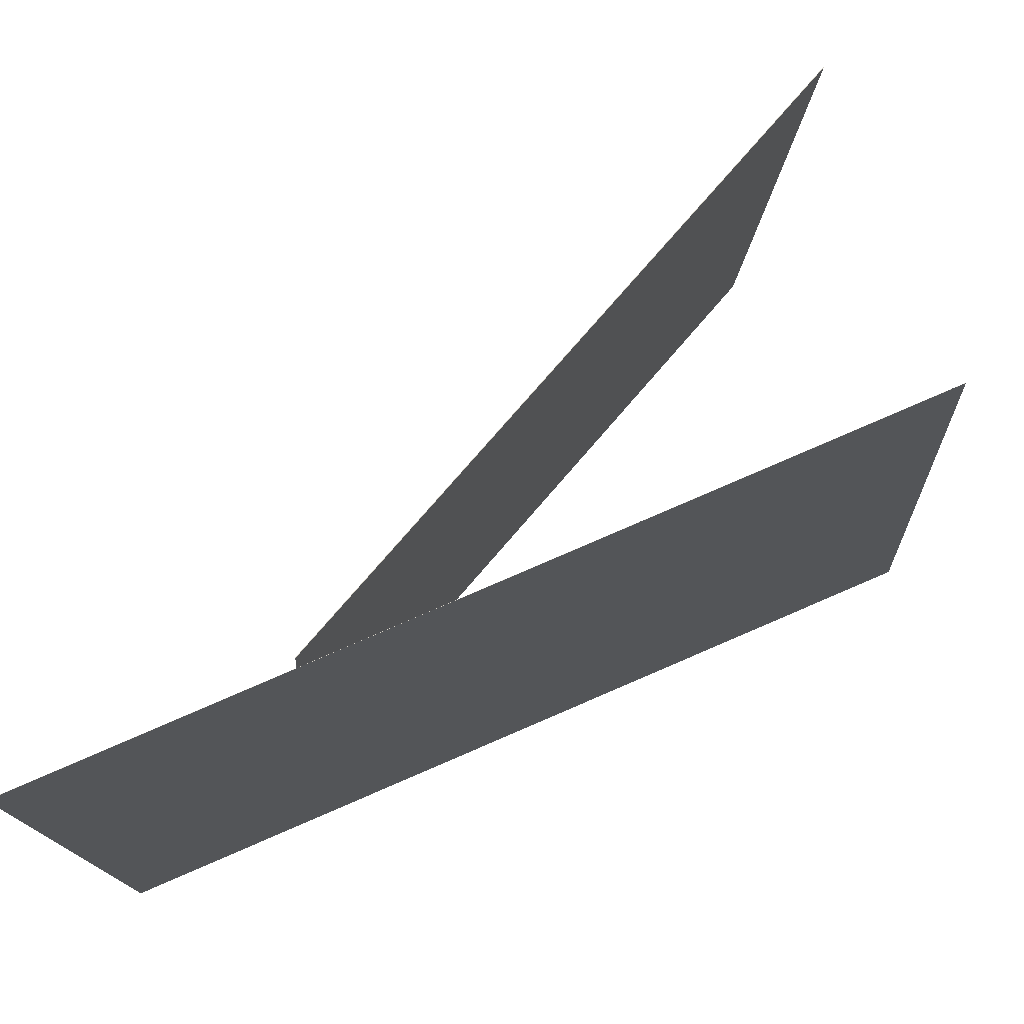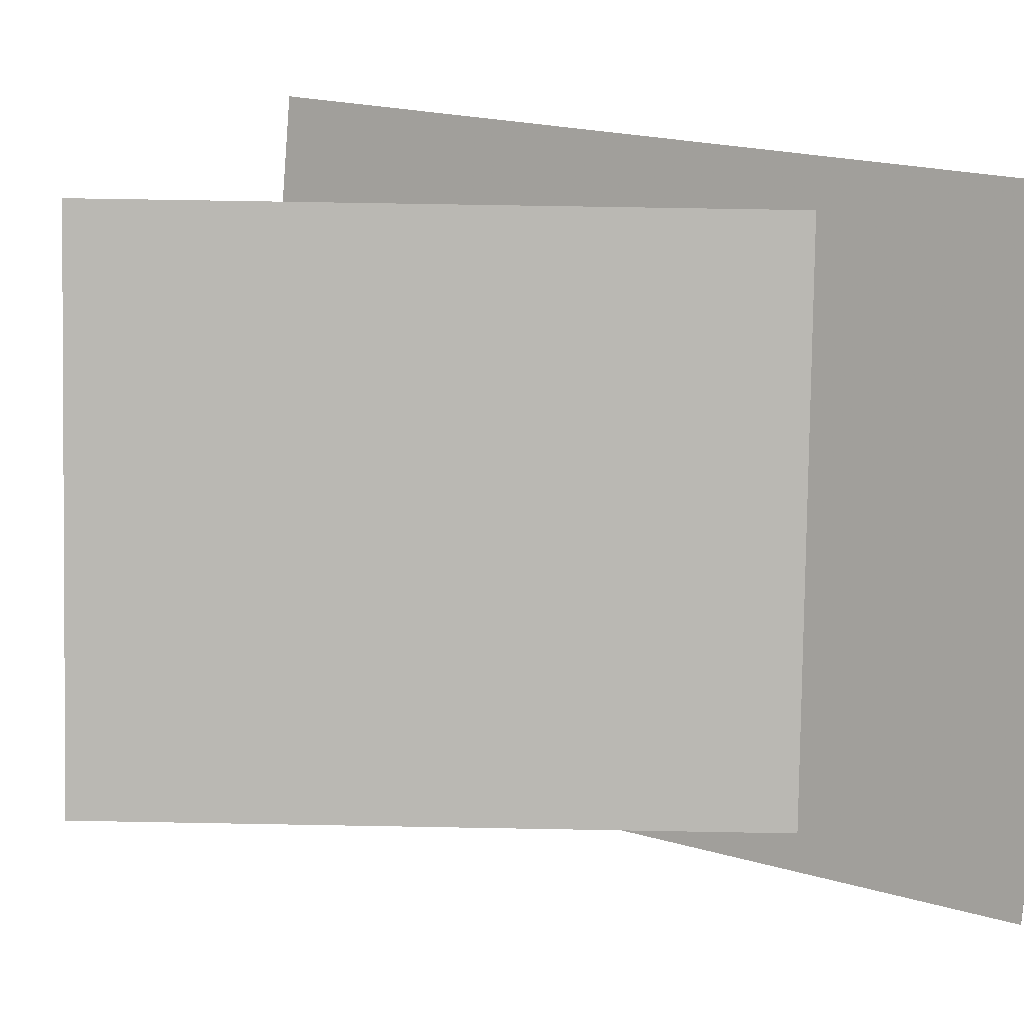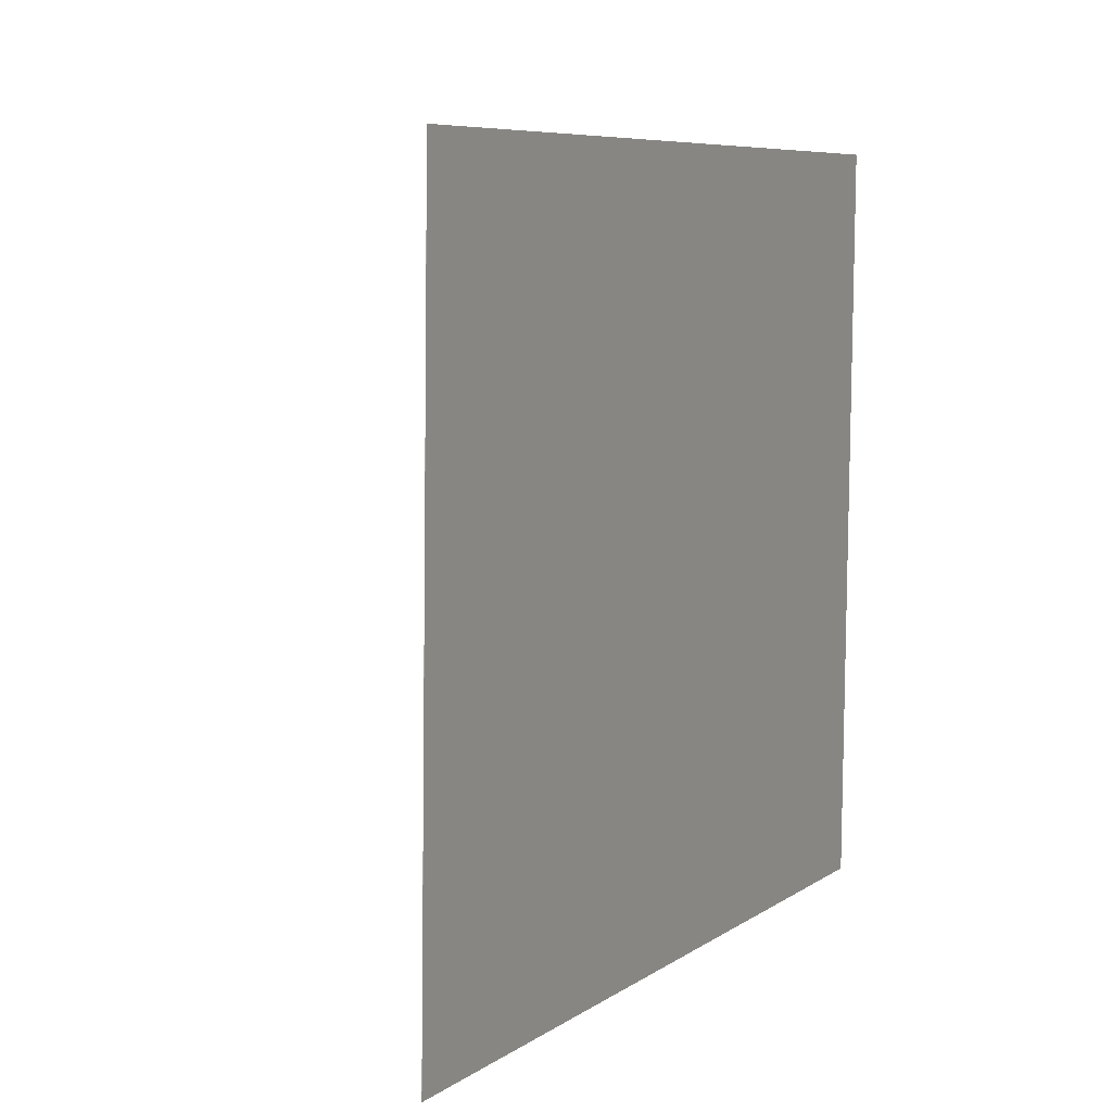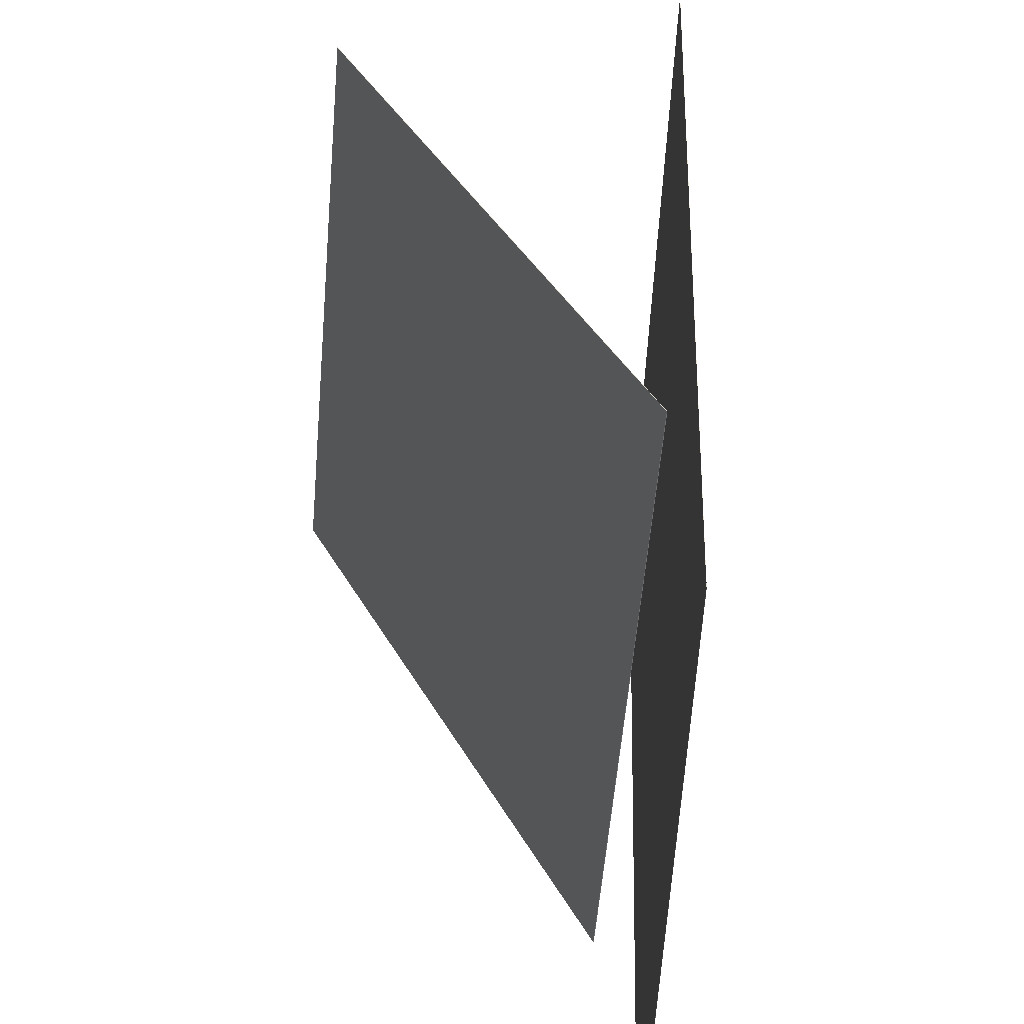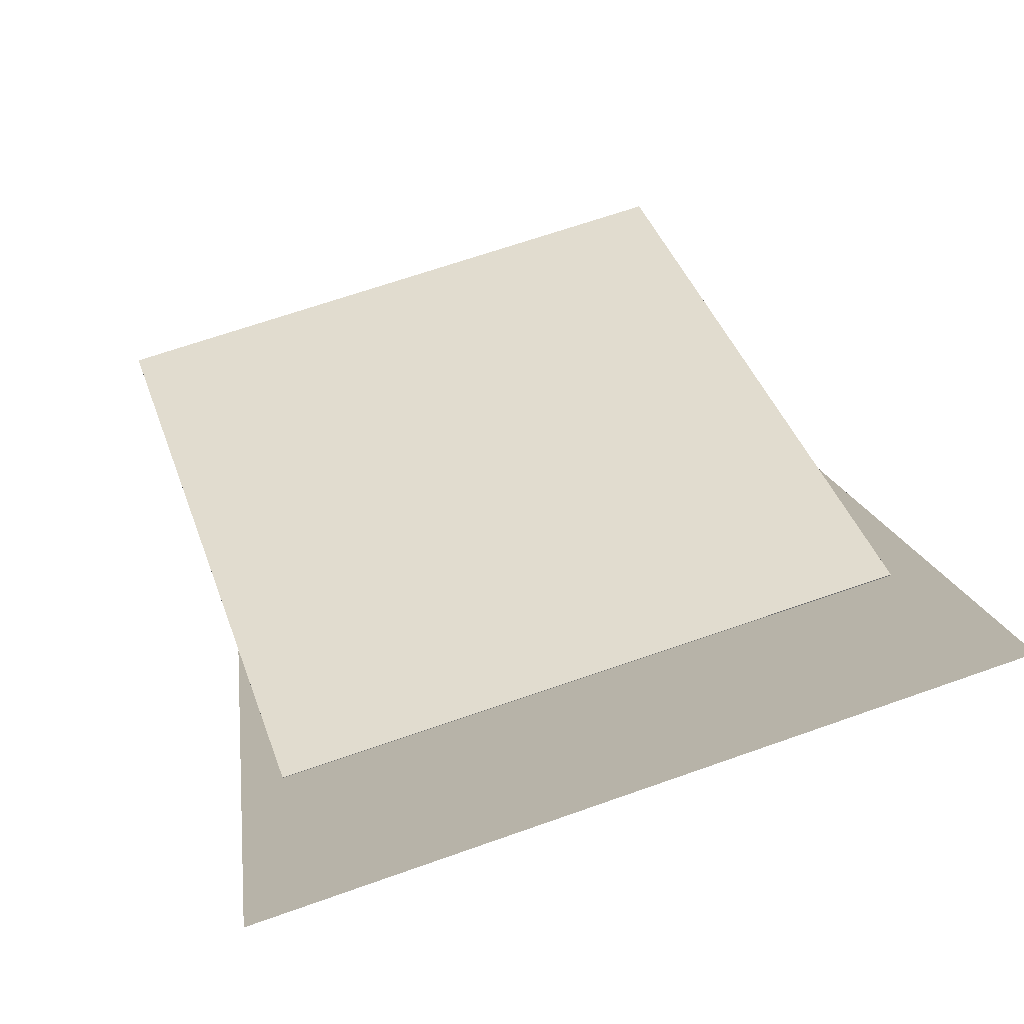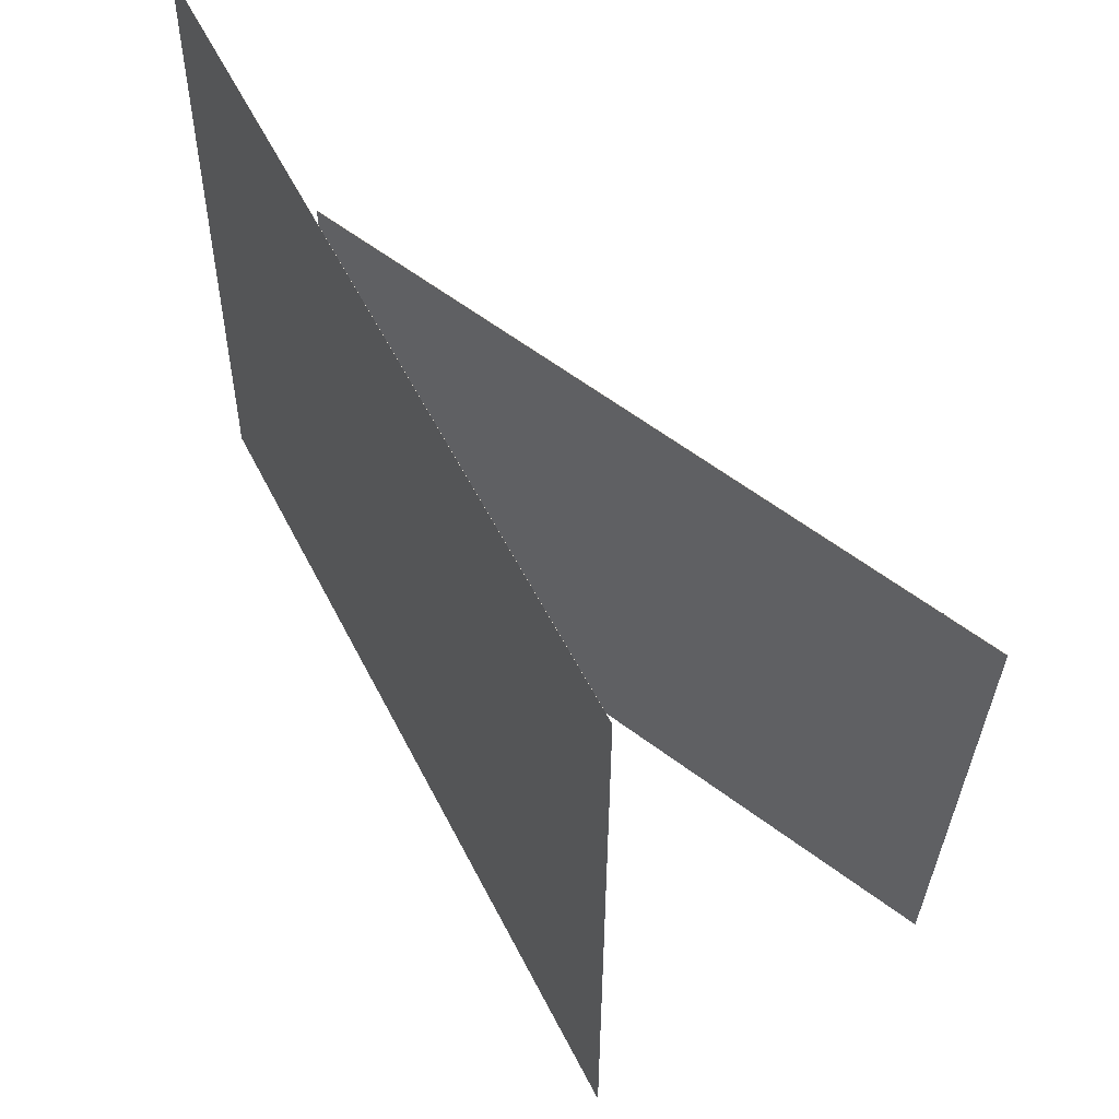
<metadata>
{"format":"obj","ext":"obj","renderer":"f3d","projection":"perspective","resolution":1024,"background":"white","views":[{"elev":72.0,"azim":-86.6,"up":"+Z"},{"elev":12.2,"azim":143.7,"up":"+Z"},{"elev":2.0,"azim":-127.8,"up":"+Z"},{"elev":36.2,"azim":-152.2,"up":"+Z"},{"elev":76.3,"azim":-112.8,"up":"+Y"},{"elev":-31.6,"azim":-4.2,"up":"+Y"}]}
</metadata>
<code>
v 0.1083 -0.3421 -0.3079
v 0.06036 -0.314 0.3836
v 0.1082 -0.3422 -0.3079
v 0.06024 -0.3141 0.3836
v -0.2733 0.4292 -0.3658
v -0.3213 0.4573 0.3258
v -0.2734 0.4291 -0.3658
v -0.3214 0.4572 0.3258
f 1.0 7.0 5.0
f 1.0 3.0 7.0
f 1.0 4.0 3.0
f 1.0 2.0 4.0
f 3.0 8.0 7.0
f 3.0 4.0 8.0
f 5.0 7.0 8.0
f 5.0 8.0 6.0
f 1.0 5.0 6.0
f 1.0 6.0 2.0
f 2.0 6.0 8.0
f 2.0 8.0 4.0
v 0.4187 -0.1636 -0.2855
v 0.3812 -0.1988 0.3063
v -0.1436 0.258 -0.2961
v -0.1812 0.2228 0.2957
v 0.419 -0.1632 -0.2855
v 0.3815 -0.1984 0.3064
v -0.1433 0.2584 -0.2961
v -0.1809 0.2232 0.2957
f 9.0 15.0 13.0
f 9.0 11.0 15.0
f 9.0 12.0 11.0
f 9.0 10.0 12.0
f 11.0 16.0 15.0
f 11.0 12.0 16.0
f 13.0 15.0 16.0
f 13.0 16.0 14.0
f 9.0 13.0 14.0
f 9.0 14.0 10.0
f 10.0 14.0 16.0
f 10.0 16.0 12.0

</code>
